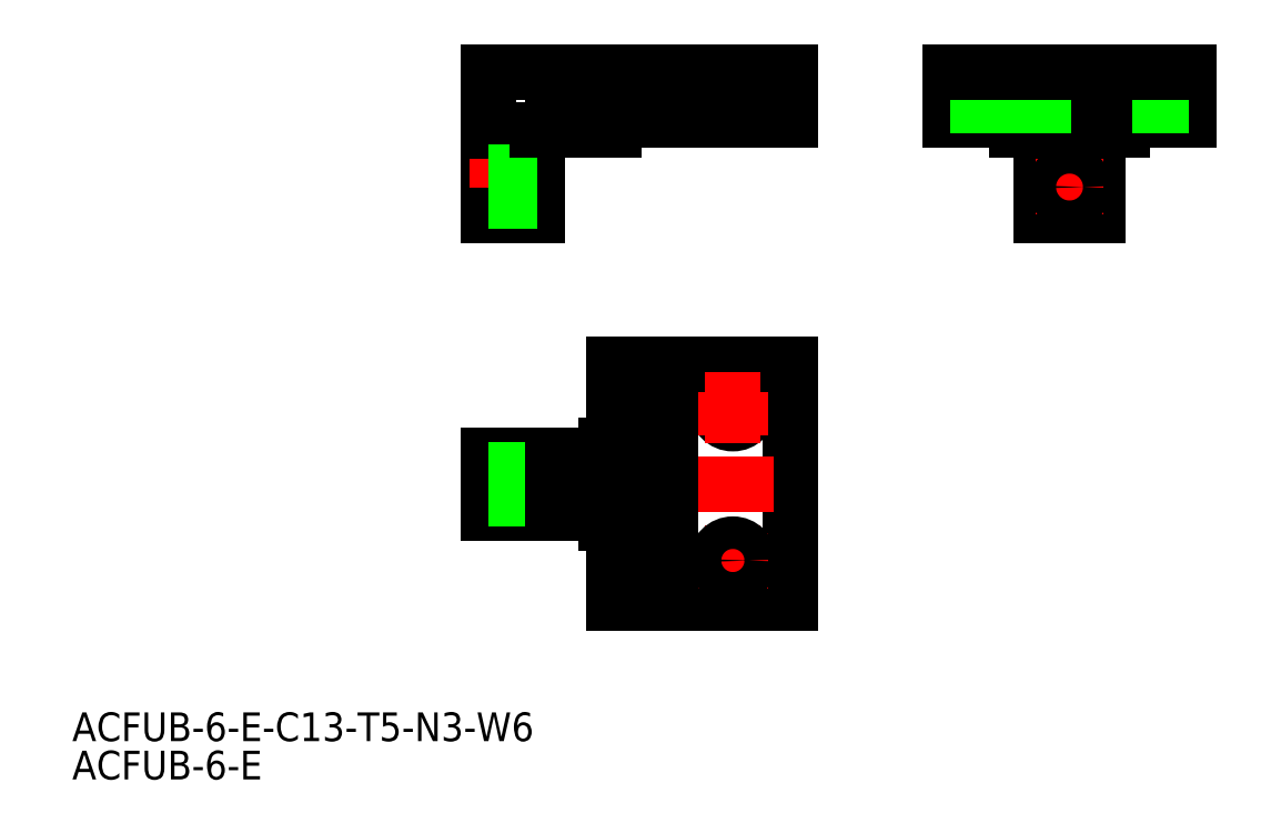
<metadata>
{"format":"dxf","ext":"dxf","renderer":"ezdxf+matplotlib","layout":"modelspace","background":"white","min_lineweight":24,"dpi":150}
</metadata>
<code>
0
SECTION
2
ENTITIES
0
LINE
8
0
10
6
20
20.5
30
0
11
6
21
-4.5
31
0
0
CIRCLE
8
0
10
0
20
16
30
0
40
1.7
0
LINE
8
0
10
-12.5
20
-4.5
30
0
11
-12.5
21
20.5
31
0
0
LINE
8
CENTER
10
-27.5
20
8
30
0
11
8
21
8
31
0
0
LINE
8
0
10
-25.5
20
11
30
0
11
-15.5
21
11
31
0
0
LINE
8
0
10
-25.5
20
5
30
0
11
-15.5
21
5
31
0
0
LINE
8
0
10
-25.5
20
5
30
0
11
-25.5
21
11
31
0
0
LINE
8
0
10
-20.5
20
11
30
0
11
-20.5
21
5
31
0
0
LINE
8
0
10
-20.5
20
6.5
30
0
11
-25.5
21
6.5
31
0
0
LINE
8
0
10
-20.5
20
9.5
30
0
11
-25.5
21
9.5
31
0
0
LINE
8
CENTER
10
0
20
3.7
30
0
11
0
21
-3.7
31
0
0
LINE
8
0
10
-12.5
20
-4.5
30
0
11
6
21
-4.5
31
0
0
LINE
8
CENTER
10
-3.7
20
16
30
0
11
3.7
21
16
31
0
0
LINE
8
CENTER
10
-3.7
20
-1.42e-14
30
0
11
3.7
21
-1.42e-14
31
0
0
ARC
8
0
10
-15.5
20
2
30
0
40
3
50
0
51
90
0
ARC
8
0
10
-15.5
20
14
30
0
40
3
50
270
51
0
0
CIRCLE
8
0
10
0
20
0
30
0
40
1.7
0
LINE
8
0
10
1.7
20
46.01
30
0
11
1.7
21
51.01
31
0
0
LINE
8
0
10
-1.7
20
46.01
30
0
11
-1.7
21
51.01
31
0
0
LINE
8
0
10
-25.5
20
36.01
30
0
11
-25.5
21
51.01
31
0
0
LINE
8
0
10
6
20
51.01
30
0
11
6
21
46.01
31
0
0
LINE
8
CENTER
10
0
20
53.01
30
0
11
-2.84e-14
21
44.01
31
0
0
LINE
8
0
10
-13.2
20
45.01
30
0
11
-13.2
21
46.81
31
0
0
LINE
8
0
10
-12.5
20
51.01
30
0
11
-12.5
21
45.01
31
0
0
LINE
8
0
10
-18.8
20
46.81
30
0
11
-18.8
21
45.01
31
0
0
LINE
8
0
10
-6.5
20
47.51
30
0
11
-6.5
21
46.01
31
0
0
LINE
8
0
10
-10.5
20
47.51
30
0
11
-10.5
21
46.01
31
0
0
LINE
8
CENTER
10
-18.5
20
39.01
30
0
11
-27.5
21
39.01
31
0
0
LINE
8
0
10
-20.5
20
36.01
30
0
11
-20.5
21
45.01
31
0
0
LINE
8
0
10
-25.5
20
36.01
30
0
11
-20.5
21
36.01
31
0
0
LINE
8
0
10
-20.5
20
40.51
30
0
11
-25.5
21
40.51
31
0
0
LINE
8
0
10
-20.5
20
37.51
30
0
11
-25.5
21
37.51
31
0
0
LINE
8
0
10
-20.5
20
45.01
30
0
11
-18.8
21
45.01
31
0
0
LINE
8
0
10
-12.5
20
20.5
30
0
11
6
21
20.5
31
0
0
LINE
8
0
10
-6.5
20
46.01
30
0
11
6
21
46.01
31
0
0
LINE
8
0
10
-12.5
20
46.01
30
0
11
-10.5
21
46.01
31
0
0
LINE
8
0
10
-12.5
20
45.01
30
0
11
-13.2
21
45.01
31
0
0
LINE
8
0
10
-25.5
20
51.01
30
0
11
6
21
51.01
31
0
0
LINE
8
0
10
-13.2
20
46.81
30
0
11
-18.8
21
46.81
31
0
0
LINE
8
0
10
-10.5
20
47.51
30
0
11
-6.5
21
47.51
31
0
0
LINE
8
0
10
44.88
20
46.01
30
0
11
44.88
21
51.01
31
0
0
LINE
8
0
10
41.48
20
46.01
30
0
11
41.48
21
51.01
31
0
0
LINE
8
0
10
28.88
20
46.01
30
0
11
28.88
21
51.01
31
0
0
LINE
8
0
10
25.48
20
46.01
30
0
11
25.48
21
51.01
31
0
0
LINE
8
CENTER
10
43.18
20
53.01
30
0
11
43.18
21
44.01
31
0
0
LINE
8
CENTER
10
27.18
20
53.01
30
0
11
27.18
21
44.01
31
0
0
LINE
8
0
10
47.68
20
46.01
30
0
11
47.68
21
51.01
31
0
0
LINE
8
0
10
22.68
20
46.01
30
0
11
22.68
21
51.01
31
0
0
LINE
8
CENTER
10
35.18
20
34.01
30
0
11
35.18
21
53.01
31
0
0
LINE
8
0
10
22.68
20
46.01
30
0
11
47.68
21
46.01
31
0
0
LINE
8
0
10
38.18
20
36.01
30
0
11
38.18
21
45.01
31
0
0
LINE
8
0
10
32.18
20
36.01
30
0
11
32.18
21
45.01
31
0
0
LINE
8
0
10
38.18
20
36.01
30
0
11
32.18
21
36.01
31
0
0
LINE
8
0
10
29.68
20
45.01
30
0
11
40.68
21
45.01
31
0
0
LINE
8
CENTER
10
31.68
20
39.01
30
0
11
38.68
21
39.01
31
0
0
CIRCLE
8
0
10
35.18
20
39.01
30
0
40
1.5
0
LINE
8
0
10
29.68
20
45.01
30
0
11
29.68
21
46.01
31
0
0
LINE
8
0
10
40.68
20
45.01
30
0
11
40.68
21
46.01
31
0
0
LINE
8
0
10
22.68
20
47.51
30
0
11
47.68
21
47.51
31
0
0
LINE
8
0
10
22.68
20
51.01
30
0
11
47.68
21
51.01
31
0
0
LINE
8
CENTER
10
0
20
19.7
30
0
11
0
21
12.3
31
0
0
LINE
8
0
10
-6.5
20
20.5
30
0
11
-6.5
21
-4.5
31
0
0
LINE
8
0
10
-10.5
20
20.5
30
0
11
-10.5
21
-4.5
31
0
0
LINE
8
0
10
-13.2
20
12.07
30
0
11
-13.2
21
3.926
31
0
0
LINE
8
0
10
-18.8
20
11
30
0
11
-18.8
21
5
31
0
0
INSERT
8
0
2
*U2
10
0
20
0
30
0
0
INSERT
8
0
2
*U3
10
0
20
0
30
0
0
VIEWPORT
8
0
10
122.5
20
133.6
30
0
40
322
41
265
68
     1
69
     1
0
VIEWPORT
8
DEFPOINTS
10
122.5
20
102
30
0
40
239.8
41
200.1
68
     2
69
     2
0
ENDSEC
0
EOF

</code>
